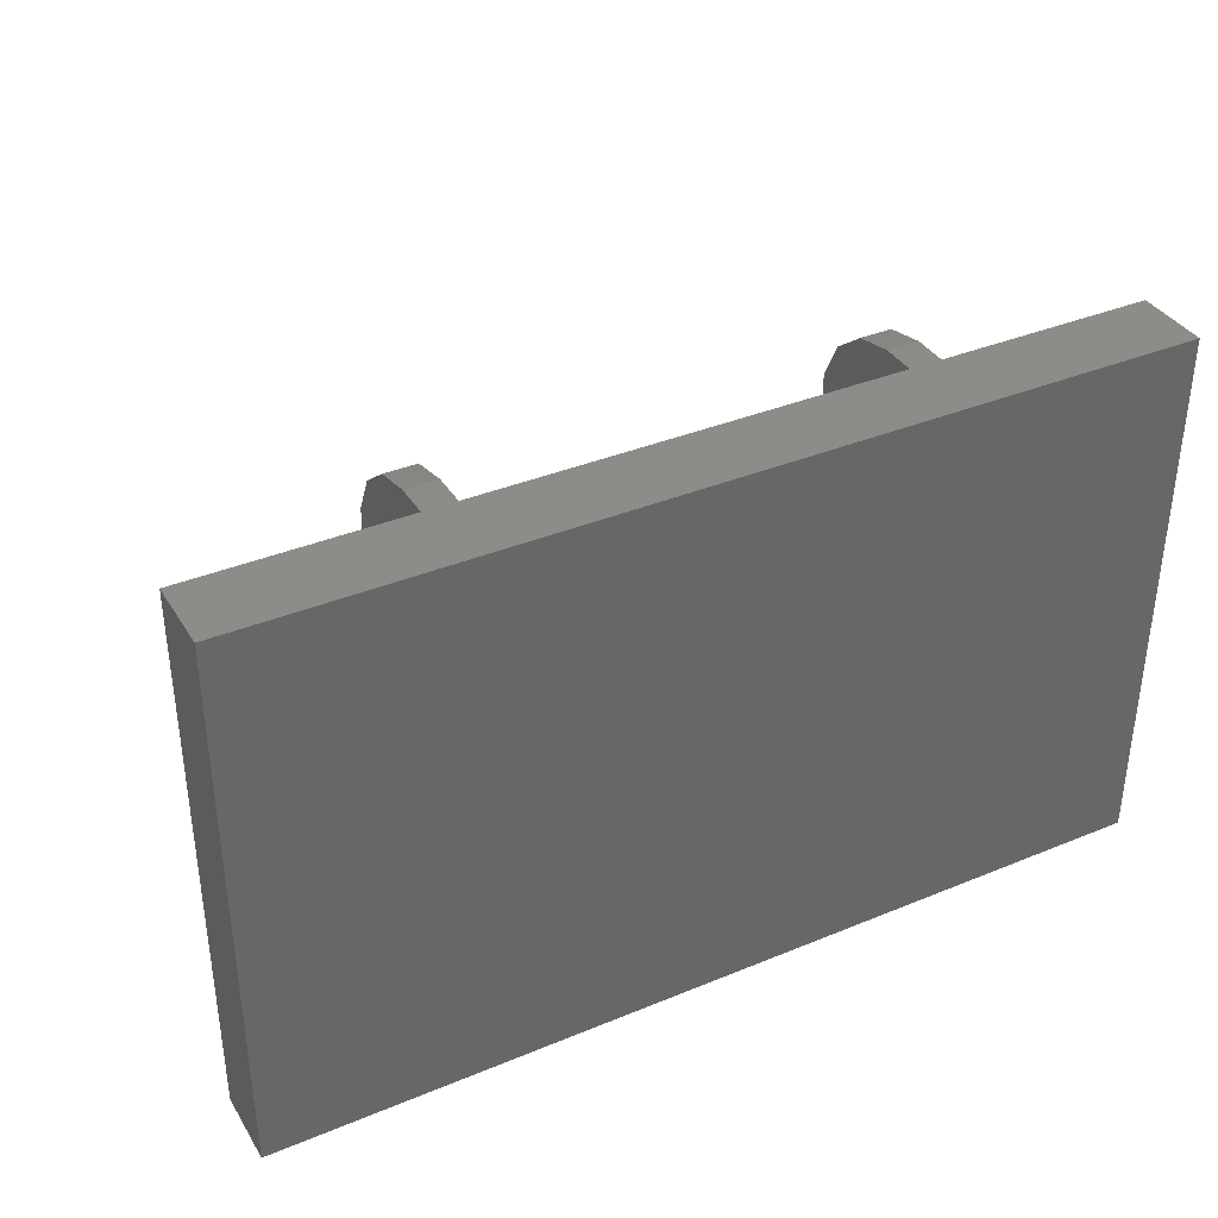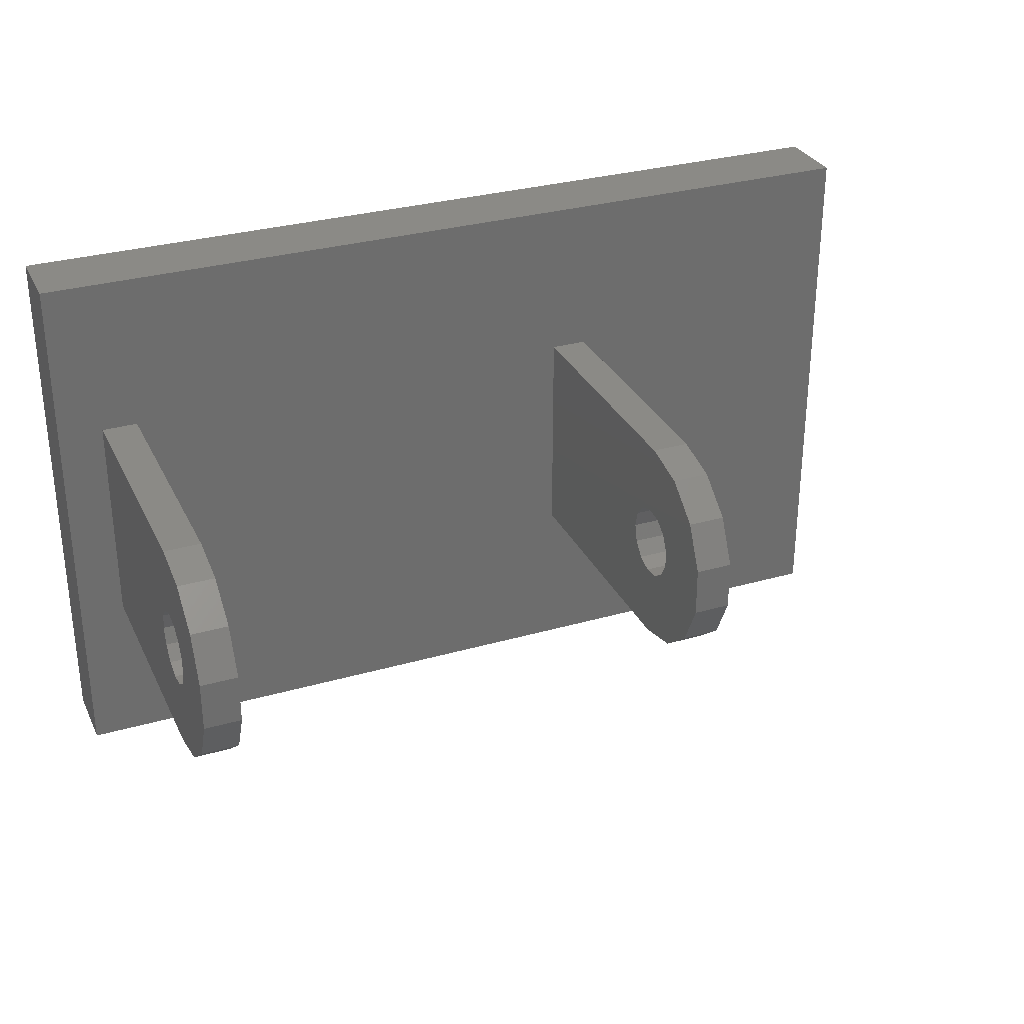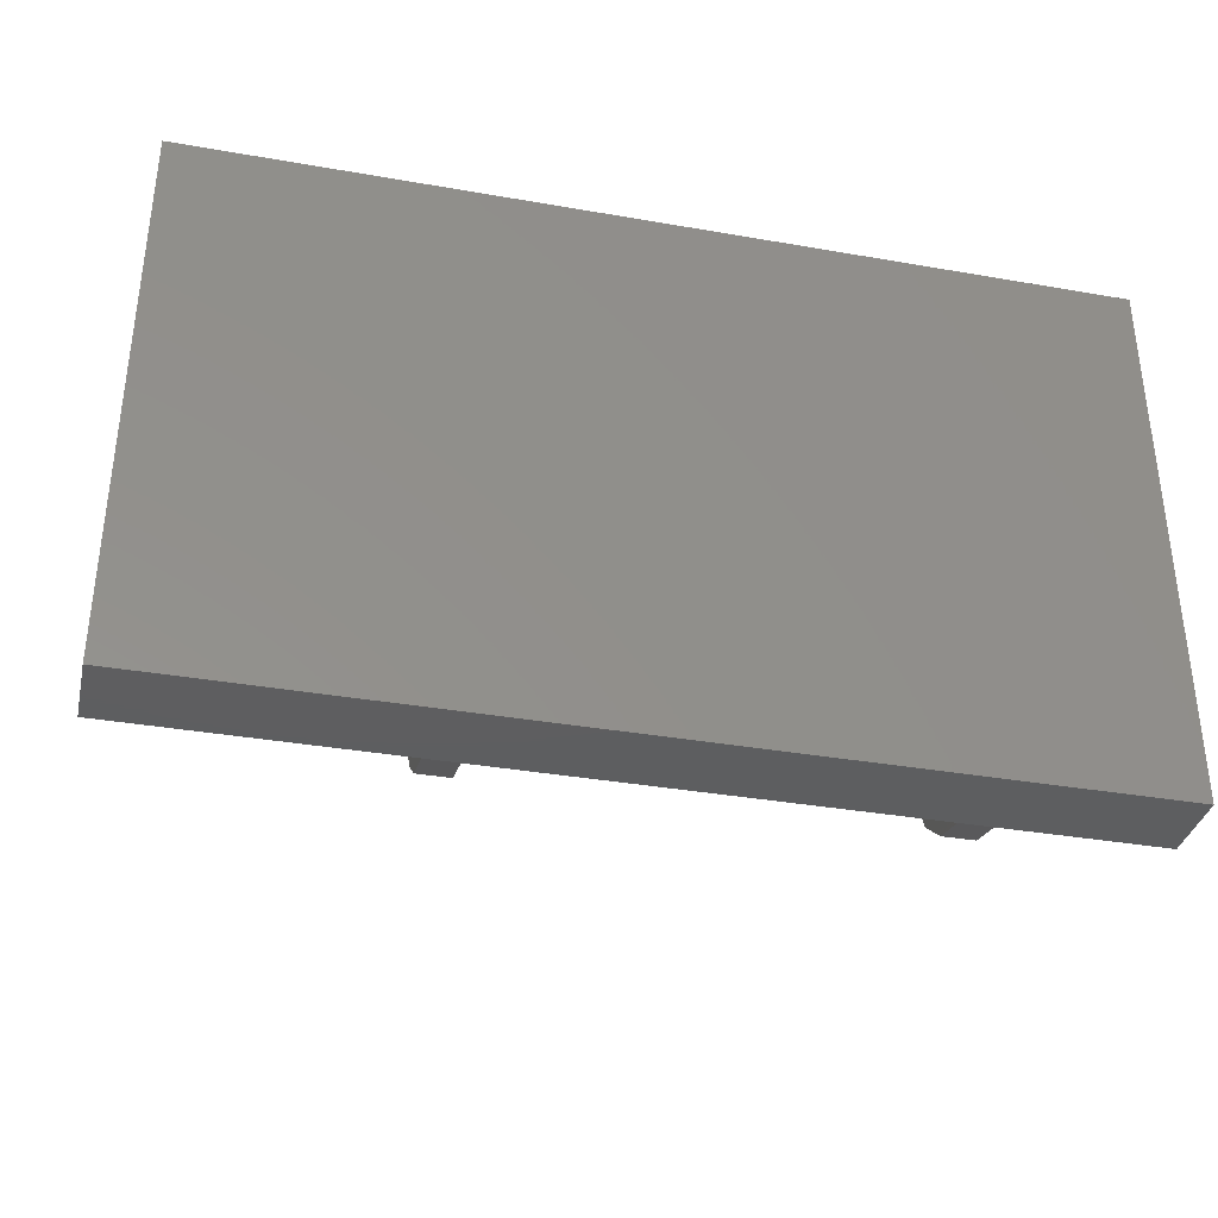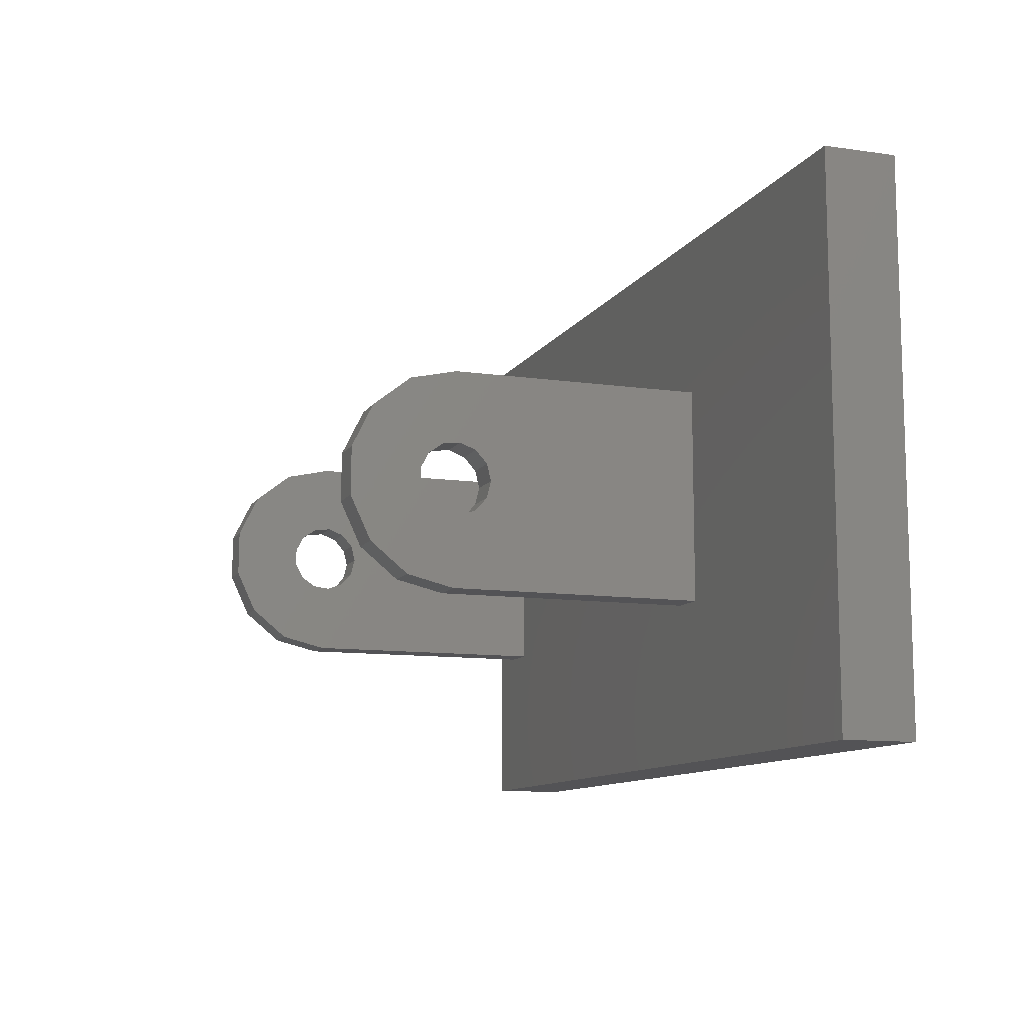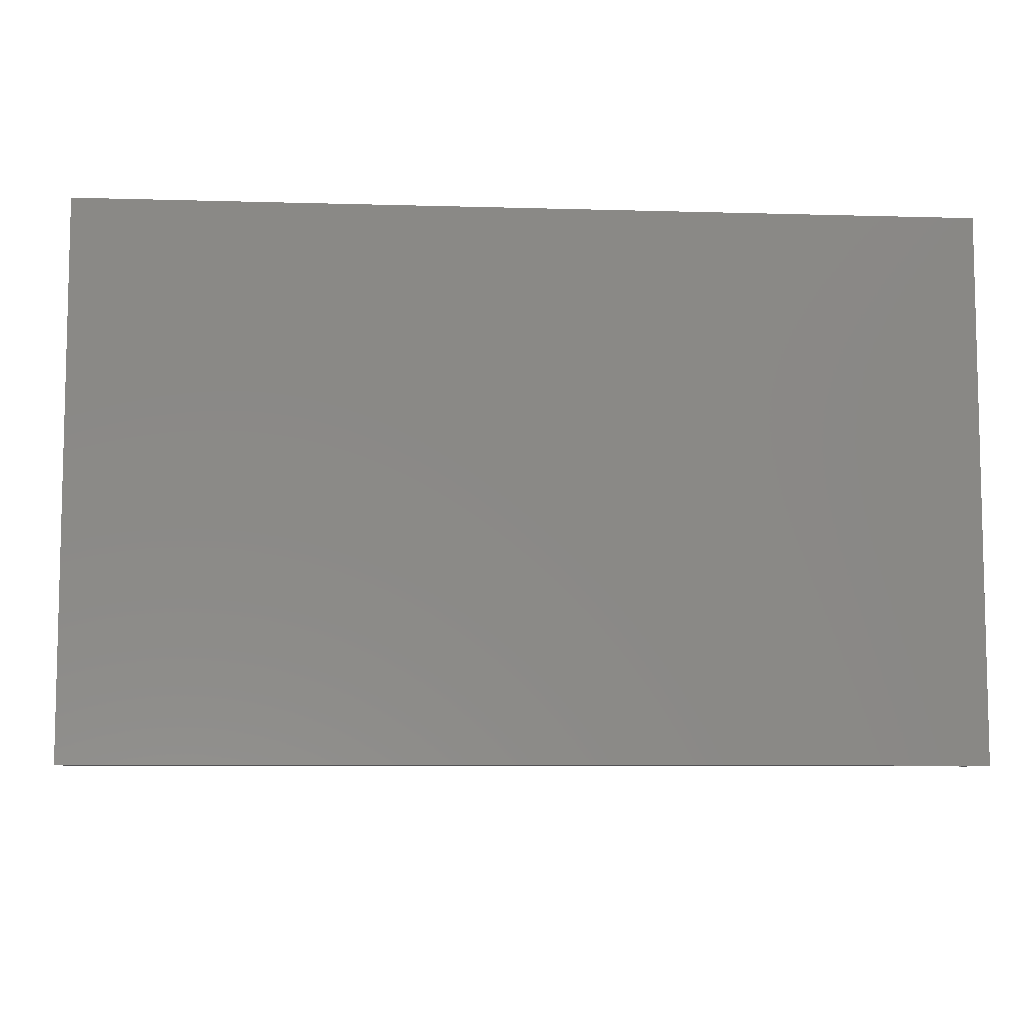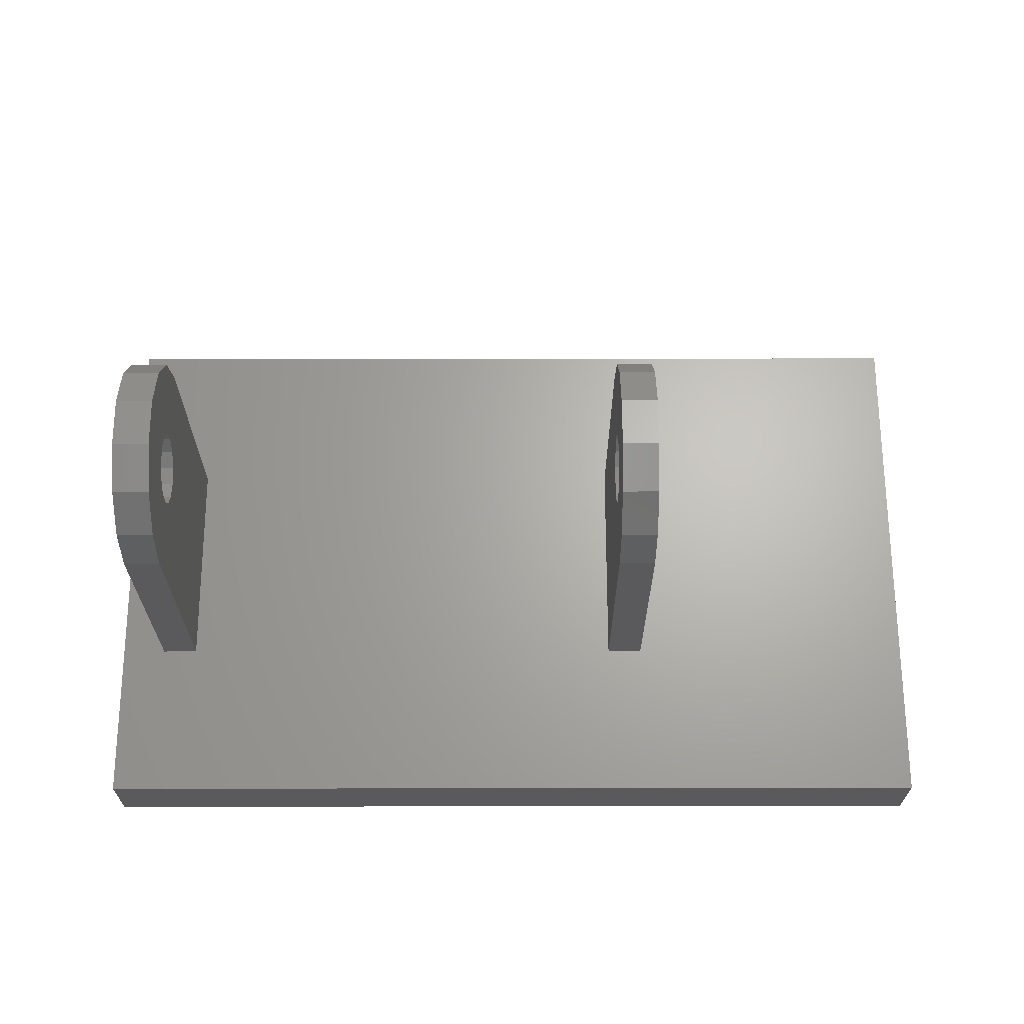
<metadata>
{"format":"stl","ext":"stl","renderer":"f3d","projection":"perspective","resolution":1024,"background":"white","views":[{"elev":36.9,"azim":152.0,"up":"+Y"},{"elev":30.8,"azim":-22.4,"up":"+Y"},{"elev":-35.4,"azim":167.0,"up":"+Y"},{"elev":-10.8,"azim":70.3,"up":"+Y"},{"elev":-7.8,"azim":175.4,"up":"+Y"},{"elev":65.7,"azim":-0.1,"up":"+Z"}]}
</metadata>
<code>
# stl→obj: 100 verts, 204 faces
v 0.04 0.065 -0.3157
v 0.0809 0.08733 -0.3157
v 0.035 0.065 -0.3157
v -0.04129 0.08733 -0.3157
v -0.03 0.065 -0.3157
v -0.035 0.065 -0.3157
v -0.035 0.035 -0.3157
v -0.04129 0.01267 -0.3157
v -0.03 0.035 -0.3157
v 0.035 0.035 -0.3157
v 0.04 0.035 -0.3157
v 0.0809 0.01267 -0.3157
v 0.0809 0.01267 -0.3257
v -0.04129 0.01267 -0.3257
v 0.0809 0.08733 -0.3257
v -0.04129 0.08733 -0.3257
v -0.03 0.05119 -0.2754
v -0.03 0.04881 -0.2754
v -0.035 0.05119 -0.2754
v -0.035 0.04881 -0.2754
v -0.035 0.04666 -0.2765
v -0.03 0.04666 -0.2765
v -0.03 0.04527 -0.2785
v -0.035 0.04527 -0.2785
v -0.03 0.04496 -0.2809
v -0.035 0.04496 -0.2809
v -0.03 0.04582 -0.2832
v -0.035 0.04582 -0.2832
v -0.03 0.04764 -0.2848
v -0.035 0.04764 -0.2848
v -0.03 0.05 -0.2854
v -0.035 0.05 -0.2854
v -0.03 0.05236 -0.2848
v -0.035 0.05236 -0.2848
v -0.03 0.05418 -0.2832
v -0.035 0.05418 -0.2832
v -0.03 0.05504 -0.2809
v -0.035 0.05504 -0.2809
v -0.03 0.05473 -0.2785
v -0.035 0.05473 -0.2785
v -0.03 0.05334 -0.2765
v -0.035 0.05334 -0.2765
v -0.03 0.035 -0.2801
v -0.035 0.035 -0.2801
v -0.03 0.065 -0.2803
v -0.035 0.065 -0.2803
v -0.035 0.03658 -0.2736
v -0.03 0.03658 -0.2736
v -0.035 0.04078 -0.2685
v -0.03 0.04078 -0.2685
v -0.035 0.0468 -0.2657
v -0.03 0.0468 -0.2657
v -0.035 0.05344 -0.2657
v -0.03 0.05344 -0.2657
v -0.035 0.05941 -0.2686
v -0.03 0.05941 -0.2686
v -0.035 0.06353 -0.2739
v -0.03 0.06353 -0.2739
v 0.04 0.05119 -0.2754
v 0.035 0.05119 -0.2754
v 0.04 0.05334 -0.2765
v 0.035 0.05334 -0.2765
v 0.035 0.05473 -0.2785
v 0.04 0.05473 -0.2785
v 0.035 0.05504 -0.2809
v 0.04 0.05504 -0.2809
v 0.035 0.05418 -0.2832
v 0.04 0.05418 -0.2832
v 0.035 0.05236 -0.2848
v 0.04 0.05236 -0.2848
v 0.035 0.05 -0.2854
v 0.04 0.05 -0.2854
v 0.035 0.04764 -0.2848
v 0.04 0.04764 -0.2848
v 0.035 0.04582 -0.2832
v 0.04 0.04582 -0.2832
v 0.035 0.04496 -0.2809
v 0.04 0.04496 -0.2809
v 0.035 0.04527 -0.2785
v 0.04 0.04527 -0.2785
v 0.035 0.04666 -0.2765
v 0.04 0.04666 -0.2765
v 0.04 0.04881 -0.2754
v 0.035 0.04881 -0.2754
v 0.035 0.035 -0.2801
v 0.04 0.035 -0.2801
v 0.04 0.065 -0.2803
v 0.035 0.065 -0.2803
v 0.04 0.06353 -0.2739
v 0.035 0.06353 -0.2739
v 0.04 0.05941 -0.2686
v 0.035 0.05941 -0.2686
v 0.04 0.05344 -0.2657
v 0.035 0.05344 -0.2657
v 0.04 0.0468 -0.2657
v 0.035 0.0468 -0.2657
v 0.04 0.04078 -0.2685
v 0.035 0.04078 -0.2685
v 0.04 0.03658 -0.2736
v 0.035 0.03658 -0.2736
f 1 2 3
f 3 2 4
f 3 4 5
f 5 4 6
f 6 4 7
f 7 4 8
f 7 8 9
f 9 8 10
f 9 10 3
f 1 11 2
f 2 11 12
f 12 11 10
f 12 10 8
f 5 9 3
f 12 8 13
f 13 8 14
f 2 12 15
f 15 12 13
f 4 2 16
f 16 2 15
f 8 4 14
f 14 4 16
f 16 15 14
f 14 15 13
f 17 18 19
f 19 18 20
f 20 18 21
f 21 18 22
f 21 22 23
f 21 23 24
f 24 23 25
f 24 25 26
f 26 25 27
f 26 27 28
f 28 27 29
f 28 29 30
f 30 29 31
f 30 31 32
f 32 31 33
f 32 33 34
f 34 33 35
f 34 35 36
f 36 35 37
f 36 37 38
f 38 37 39
f 38 39 40
f 40 39 41
f 40 41 42
f 42 41 19
f 19 41 17
f 9 43 7
f 7 43 44
f 45 5 46
f 46 5 6
f 44 43 47
f 47 43 48
f 47 48 49
f 49 48 50
f 49 50 51
f 51 50 52
f 51 52 53
f 53 52 54
f 53 54 55
f 55 54 56
f 55 56 57
f 57 56 58
f 57 58 46
f 46 58 45
f 41 54 17
f 17 54 52
f 17 52 18
f 18 52 22
f 22 52 50
f 22 50 23
f 23 50 48
f 23 48 25
f 25 48 43
f 25 43 27
f 27 43 9
f 27 9 29
f 29 9 31
f 31 9 5
f 31 5 33
f 33 5 35
f 35 5 45
f 35 45 37
f 37 45 58
f 37 58 39
f 39 58 56
f 39 56 41
f 41 56 54
f 19 20 51
f 51 20 21
f 51 21 49
f 49 21 24
f 49 24 47
f 47 24 26
f 47 26 44
f 44 26 28
f 44 28 7
f 7 28 30
f 7 30 32
f 7 32 6
f 6 32 34
f 6 34 36
f 6 36 46
f 46 36 38
f 46 38 57
f 57 38 40
f 57 40 55
f 55 40 42
f 55 42 53
f 53 42 19
f 53 19 51
f 59 60 61
f 61 60 62
f 61 62 63
f 61 63 64
f 64 63 65
f 64 65 66
f 66 65 67
f 66 67 68
f 68 67 69
f 68 69 70
f 70 69 71
f 70 71 72
f 72 71 73
f 72 73 74
f 74 73 75
f 74 75 76
f 76 75 77
f 76 77 78
f 78 77 79
f 78 79 80
f 80 79 81
f 80 81 82
f 82 81 83
f 83 81 84
f 84 60 83
f 83 60 59
f 85 10 86
f 86 10 11
f 87 88 89
f 89 88 90
f 89 90 91
f 91 90 92
f 91 92 93
f 93 92 94
f 93 94 95
f 95 94 96
f 95 96 97
f 97 96 98
f 97 98 99
f 99 98 100
f 99 100 86
f 86 100 85
f 3 88 1
f 1 88 87
f 82 83 95
f 95 83 59
f 95 59 93
f 93 59 61
f 93 61 91
f 91 61 64
f 91 64 89
f 89 64 66
f 89 66 87
f 87 66 68
f 87 68 1
f 1 68 70
f 1 70 72
f 1 72 11
f 11 72 74
f 11 74 76
f 11 76 86
f 86 76 78
f 86 78 99
f 99 78 80
f 99 80 97
f 97 80 82
f 97 82 95
f 84 96 60
f 60 96 94
f 60 94 62
f 62 94 92
f 62 92 63
f 63 92 90
f 63 90 65
f 65 90 88
f 65 88 67
f 67 88 3
f 67 3 69
f 69 3 71
f 71 3 10
f 71 10 73
f 73 10 75
f 75 10 85
f 75 85 77
f 77 85 100
f 77 100 79
f 79 100 98
f 79 98 81
f 81 98 96
f 81 96 84

</code>
